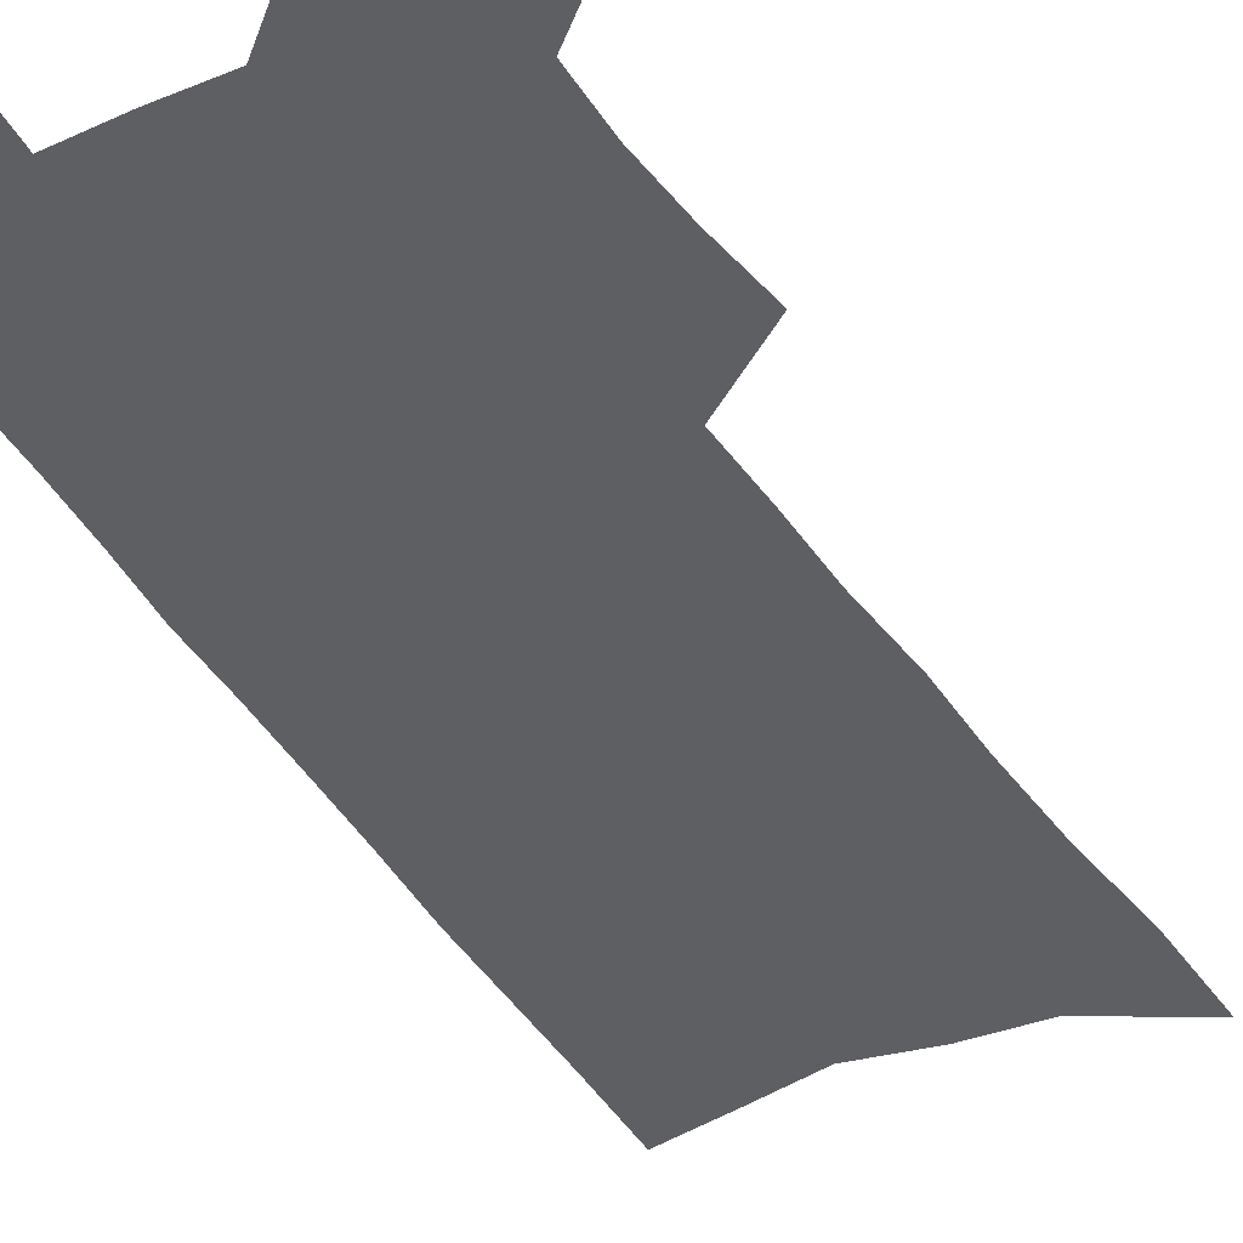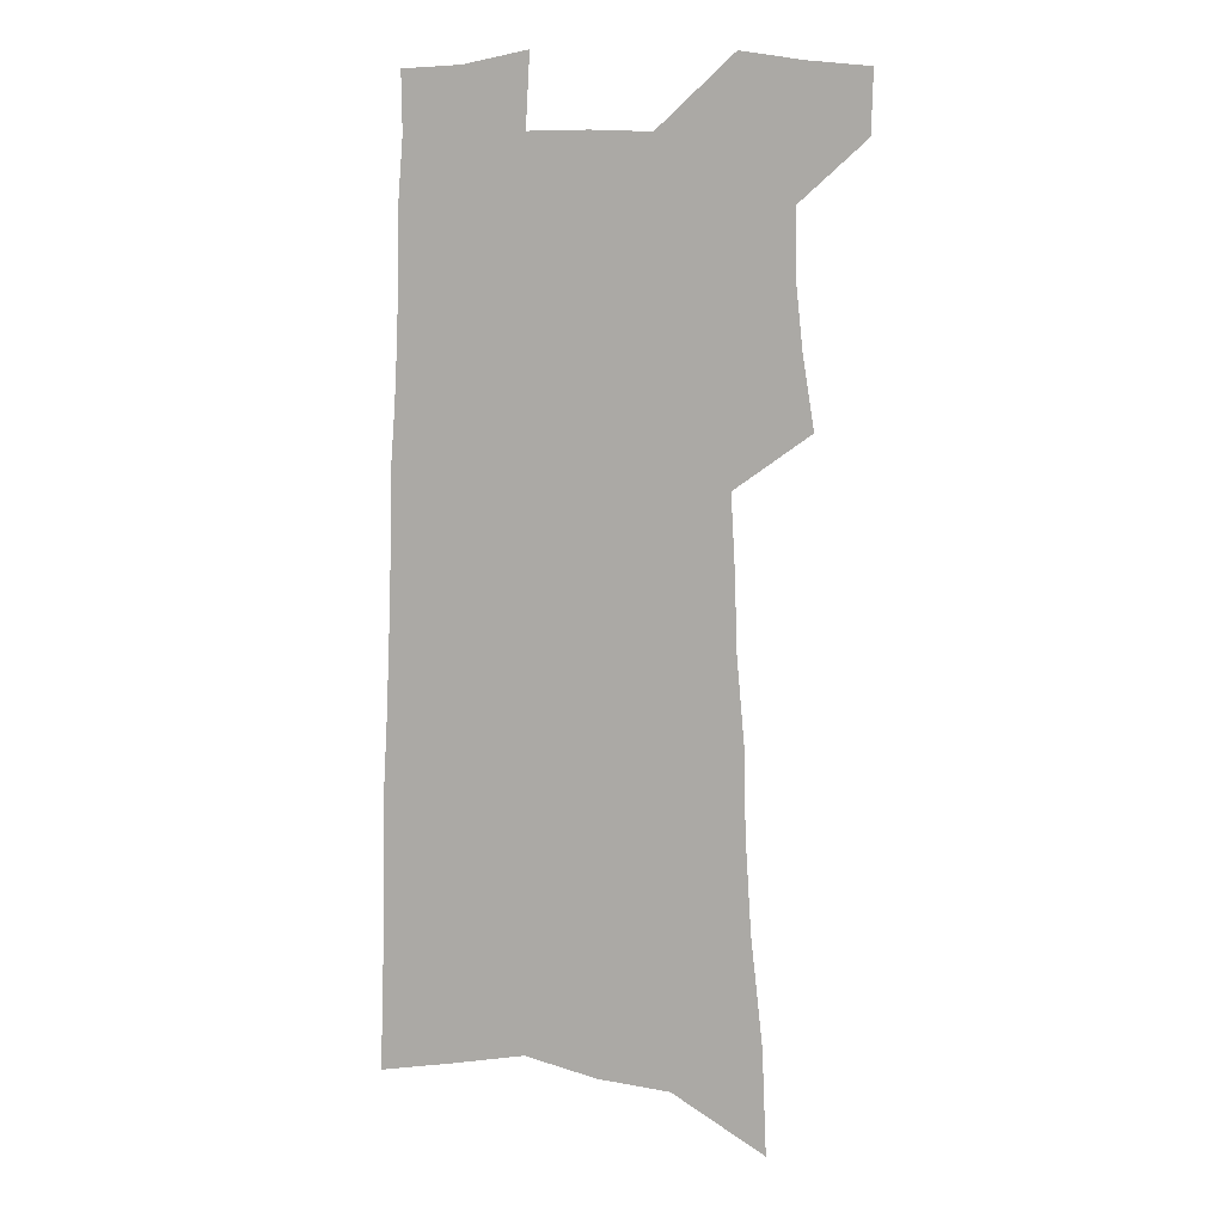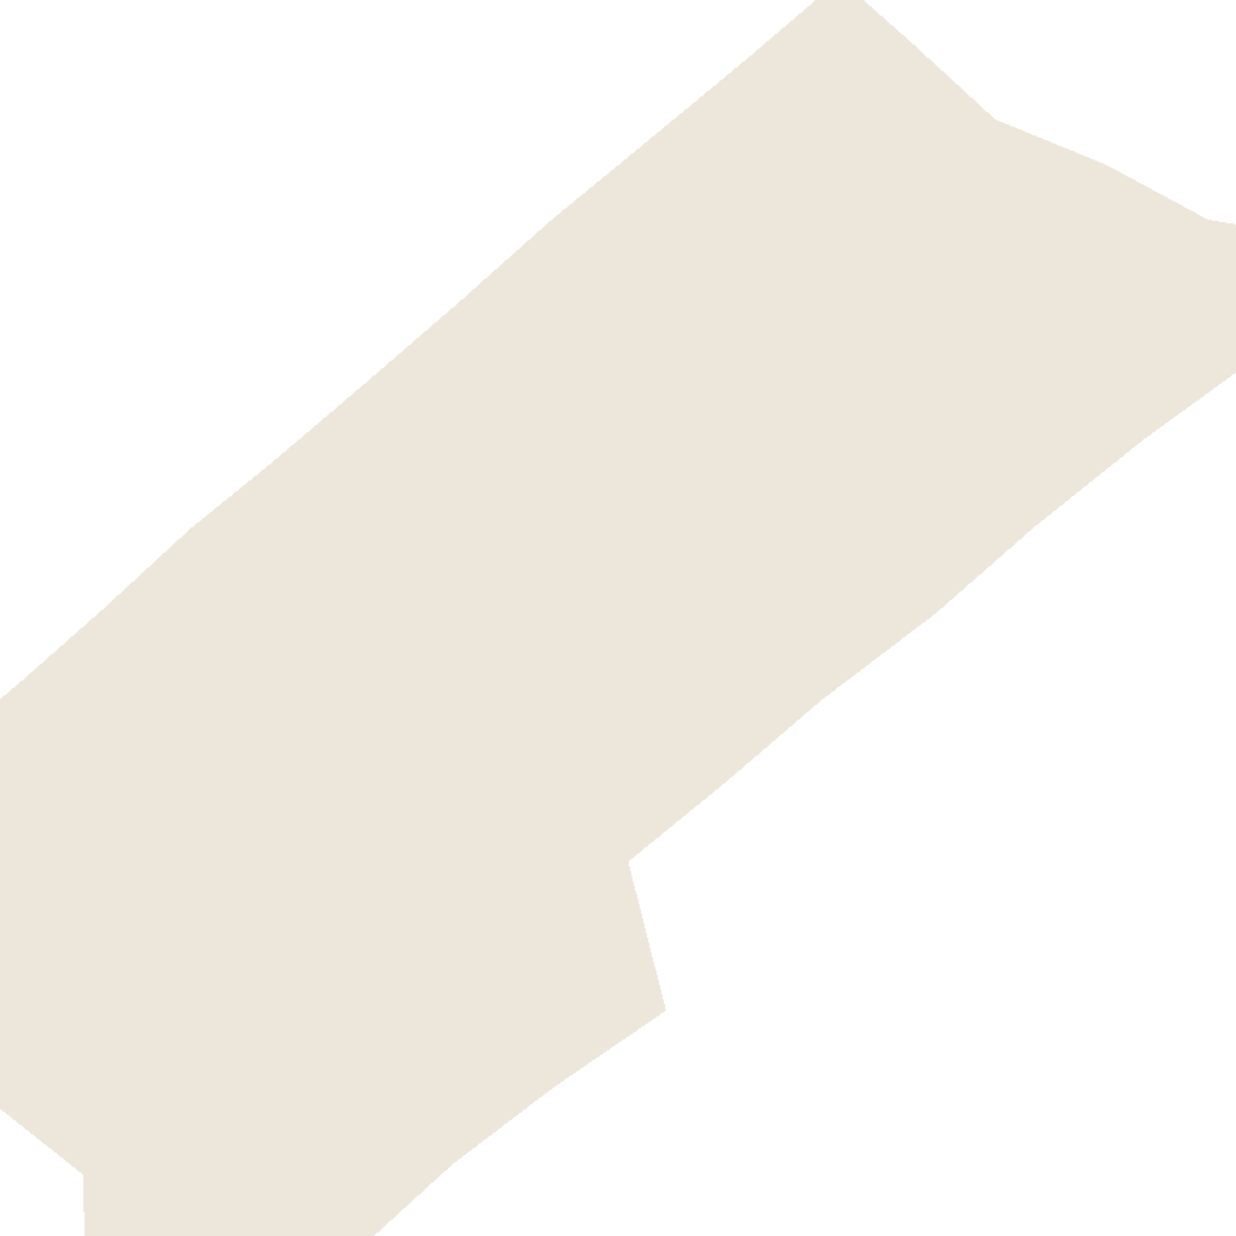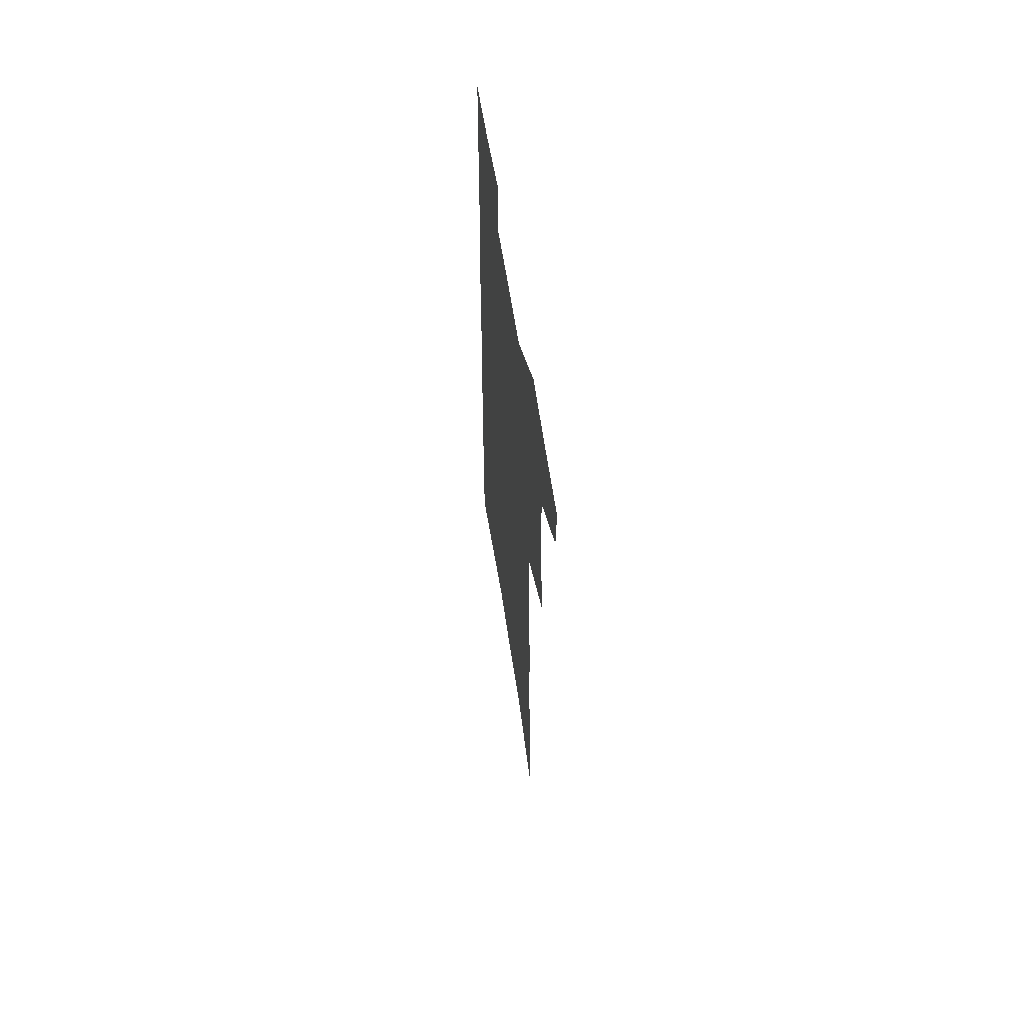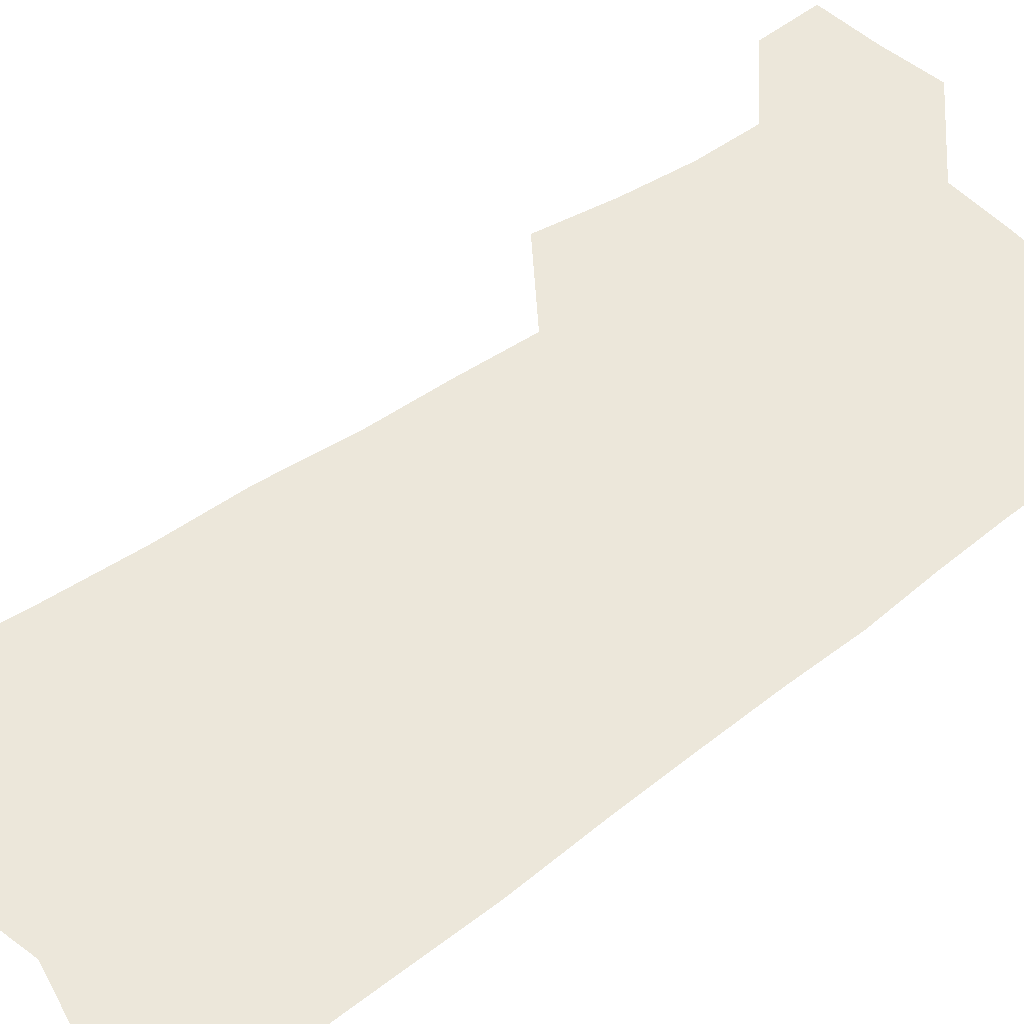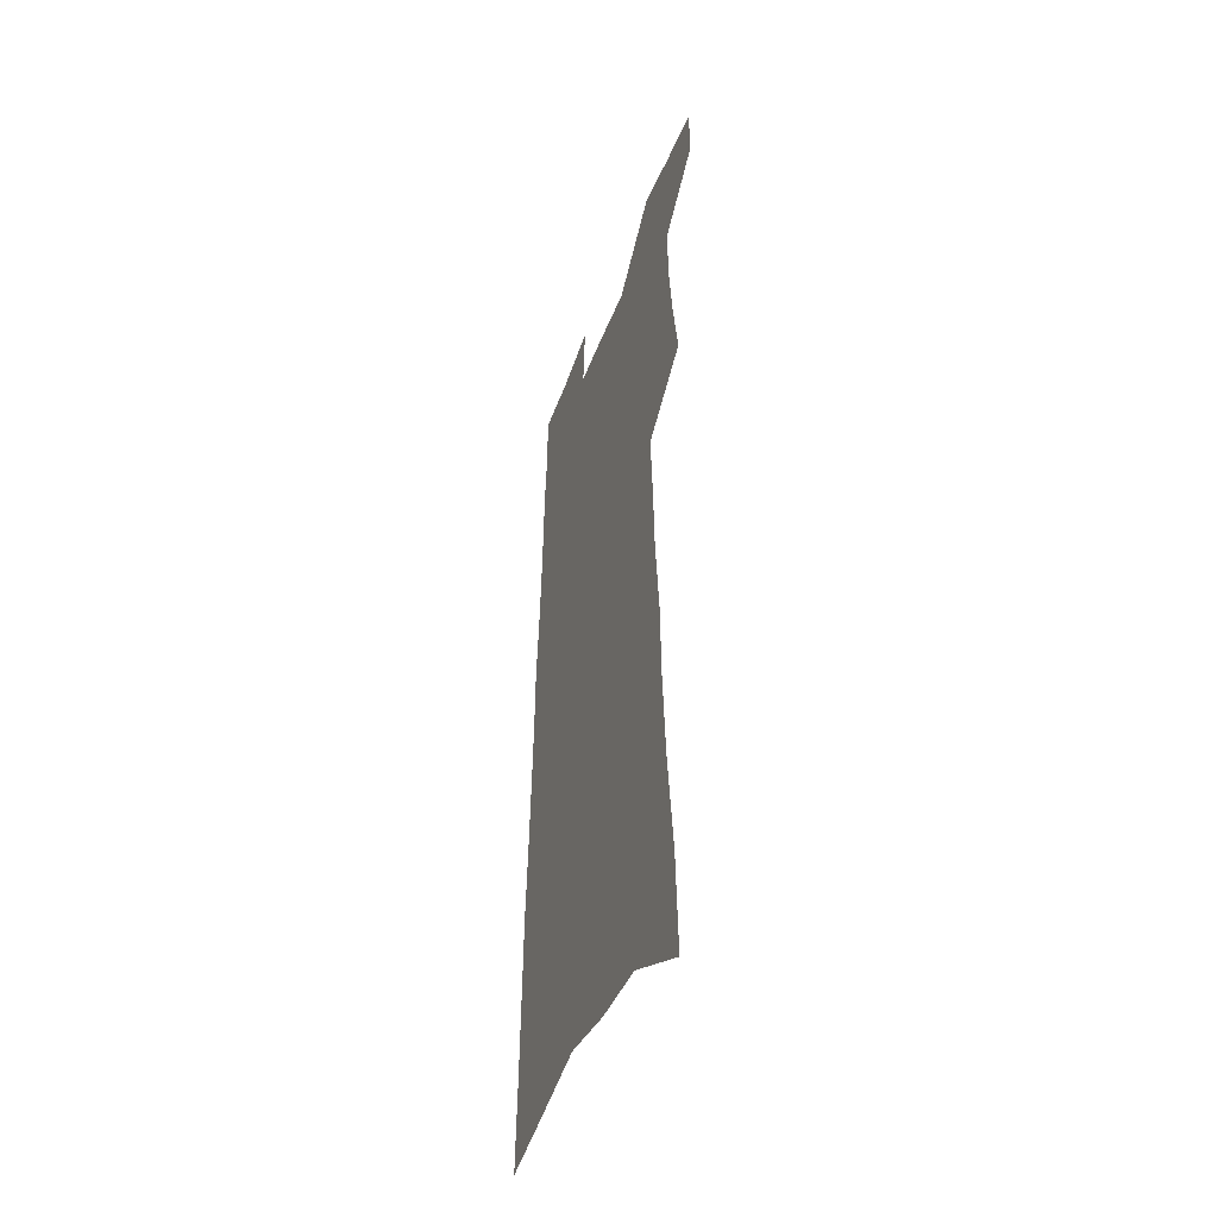
<metadata>
{"format":"obj","ext":"obj","renderer":"f3d","projection":"perspective","resolution":1024,"background":"white","views":[{"elev":-40.9,"azim":-151.1,"up":"+Z"},{"elev":8.4,"azim":-163.2,"up":"+Y"},{"elev":52.8,"azim":-137.5,"up":"+Z"},{"elev":64.7,"azim":-99.1,"up":"+Y"},{"elev":51.5,"azim":51.1,"up":"+Z"},{"elev":-45.8,"azim":-110.0,"up":"+Y"}]}
</metadata>
<code>
v 513.1 505.2 0
v 512.5 526.3 0
v 529.5 414.5 0
v 533.5 439.8 0
v 536 463.1 0
v 536.3 484.8 0
v 537.4 506.1 0
v 534 528.7 0
v 542.7 176.1 0
v 544.2 212.7 0
v 548.4 251.1 0
v 550.5 283.9 0
v 551.1 312.8 0
v 553.8 343.3 0
v 554.7 369.7 0
v 556.1 395.4 0
v 558.4 420.3 0
v 559.3 443 0
v 560.3 465 0
v 561.9 486.4 0
v 559.5 507.7 0
v 555.1 532.1 0
v 575.3 194.8 0
v 577.1 231.7 0
v 577.9 263.9 0
v 578.2 293.2 0
v 577.7 320.2 0
v 579.7 349.6 0
v 581 376.1 0
v 581.8 400.5 0
v 582 423 0
v 582.9 445.5 0
v 582.8 466.5 0
v 582.9 487.2 0
v 582 507.9 0
v 600.8 196.8 0
v 602.6 239.7 0
v 602.6 269.6 0
v 602.2 297.2 0
v 602.9 326.6 0
v 603.1 353.1 0
v 603.5 378.4 0
v 603.6 401.9 0
v 603.9 424.8 0
v 604.1 446.5 0
v 604.2 467.4 0
v 603.8 487.7 0
v 603 508.9 0
v 626.5 202.3 0
v 626.2 239.3 0
v 626.1 269.5 0
v 625.6 299.5 0
v 625.6 325.9 0
v 625.2 353.8 0
v 625.1 378.6 0
v 625 402 0
v 624.9 424.7 0
v 624.8 446.5 0
v 624.6 467.5 0
v 624.5 488 0
v 624.3 508.8 0
v 622.8 534.2 0
v 652.3 197 0
v 650.4 236.1 0
v 650.9 264.6 0
v 649.3 296.4 0
v 648.5 324.8 0
v 647.9 351.5 0
v 647.2 376.9 0
v 646.7 400.9 0
v 646.4 423.8 0
v 646 445.9 0
v 645.6 467.3 0
v 644.8 488.2 0
v 645.3 508.2 0
v 645.8 530 0
v 678.7 192.1 0
v 677.5 226.8 0
v 676.9 257.9 0
v 676.4 287.7 0
v 674.7 317.7 0
v 673.5 345.4 0
v 672.6 371.5 0
v 672.3 396 0
v 670.4 420.7 0
v 669.2 443.9 0
v 668.6 465.9 0
v 668.1 487.3 0
v 666.4 508.7 0
v 666.7 529.2 0
f 6 7 1
f 1 7 2
f 7 8 2
f 16 17 3
f 3 17 4
f 17 18 4
f 4 18 5
f 18 19 5
f 5 19 6
f 19 20 6
f 6 20 7
f 20 21 7
f 7 21 8
f 21 22 8
f 9 23 10
f 23 24 10
f 10 24 11
f 24 25 11
f 11 25 12
f 25 26 12
f 12 26 13
f 26 27 13
f 13 27 14
f 27 28 14
f 14 28 15
f 28 29 15
f 15 29 16
f 29 30 16
f 16 30 17
f 30 31 17
f 17 31 18
f 31 32 18
f 18 32 19
f 32 33 19
f 19 33 20
f 33 34 20
f 20 34 21
f 34 35 21
f 21 35 22
f 23 36 24
f 36 37 24
f 24 37 25
f 37 38 25
f 25 38 26
f 38 39 26
f 26 39 27
f 39 40 27
f 27 40 28
f 40 41 28
f 28 41 29
f 41 42 29
f 29 42 30
f 42 43 30
f 30 43 31
f 43 44 31
f 31 44 32
f 44 45 32
f 32 45 33
f 45 46 33
f 33 46 34
f 46 47 34
f 34 47 35
f 47 48 35
f 36 49 37
f 49 50 37
f 37 50 38
f 50 51 38
f 38 51 39
f 51 52 39
f 39 52 40
f 52 53 40
f 40 53 41
f 53 54 41
f 41 54 42
f 54 55 42
f 42 55 43
f 55 56 43
f 43 56 44
f 56 57 44
f 44 57 45
f 57 58 45
f 45 58 46
f 58 59 46
f 46 59 47
f 59 60 47
f 47 60 48
f 60 61 48
f 49 63 50
f 63 64 50
f 50 64 51
f 64 65 51
f 51 65 52
f 65 66 52
f 52 66 53
f 66 67 53
f 53 67 54
f 67 68 54
f 54 68 55
f 68 69 55
f 55 69 56
f 69 70 56
f 56 70 57
f 70 71 57
f 57 71 58
f 71 72 58
f 58 72 59
f 72 73 59
f 59 73 60
f 73 74 60
f 60 74 61
f 74 75 61
f 61 75 62
f 75 76 62
f 63 77 64
f 77 78 64
f 64 78 65
f 78 79 65
f 65 79 66
f 79 80 66
f 66 80 67
f 80 81 67
f 67 81 68
f 81 82 68
f 68 82 69
f 82 83 69
f 69 83 70
f 83 84 70
f 70 84 71
f 84 85 71
f 71 85 72
f 85 86 72
f 72 86 73
f 86 87 73
f 73 87 74
f 87 88 74
f 74 88 75
f 88 89 75
f 75 89 76
f 89 90 76

</code>
